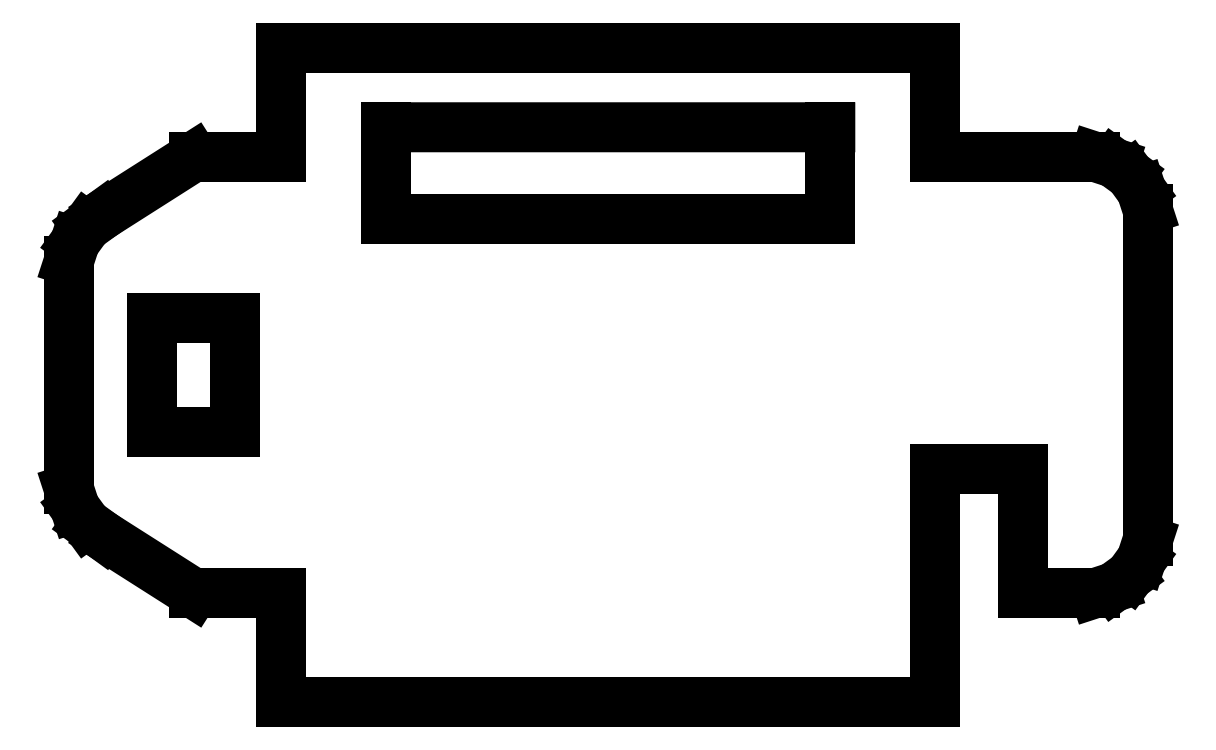
<metadata>
{"format":"dxf","ext":"dxf","renderer":"ezdxf+matplotlib","layout":"modelspace","background":"white","min_lineweight":24,"dpi":150}
</metadata>
<code>
0
SECTION
2
ENTITIES
0
LINE
8
0
10
66.67
20
-19.05
11
84.47
21
-19.05
0
LINE
8
0
10
84.47
20
-19.05
11
84.47
21
-44.45
0
LINE
8
0
10
84.47
20
-44.45
11
99.18
21
-44.45
0
LINE
8
0
10
99.18
20
-44.45
11
103
21
-43.21
0
LINE
8
0
10
103
20
-43.21
11
106.3
21
-40.84
0
LINE
8
0
10
106.3
20
-40.84
11
108.6
21
-37.59
0
LINE
8
0
10
108.6
20
-37.59
11
109.9
21
-33.76
0
LINE
8
0
10
109.9
20
-33.76
11
109.9
21
33.76
0
LINE
8
0
10
109.9
20
33.76
11
108.6
21
37.59
0
LINE
8
0
10
108.6
20
37.59
11
106.3
21
40.84
0
LINE
8
0
10
106.3
20
40.84
11
103
21
43.21
0
LINE
8
0
10
103
20
43.21
11
99.18
21
44.45
0
LINE
8
0
10
99.18
20
44.45
11
66.67
21
44.45
0
LINE
8
0
10
66.67
20
44.45
11
66.67
21
66.67
0
LINE
8
0
10
66.67
20
66.67
11
-66.67
21
66.67
0
LINE
8
0
10
-66.67
20
66.67
11
-66.67
21
44.45
0
LINE
8
0
10
-66.67
20
44.45
11
-84.47
21
44.45
0
LINE
8
0
10
-84.47
20
44.45
11
-103
21
32.66
0
LINE
8
0
10
-103
20
32.66
11
-106.3
21
30.29
0
LINE
8
0
10
-106.3
20
30.29
11
-108.6
21
27.04
0
LINE
8
0
10
-108.6
20
27.04
11
-109.9
21
23.21
0
LINE
8
0
10
-109.9
20
23.21
11
-109.9
21
-23.21
0
LINE
8
0
10
-109.9
20
-23.21
11
-108.6
21
-27.04
0
LINE
8
0
10
-108.6
20
-27.04
11
-106.3
21
-30.29
0
LINE
8
0
10
-106.3
20
-30.29
11
-103
21
-32.66
0
LINE
8
0
10
-103
20
-32.66
11
-84.47
21
-44.45
0
LINE
8
0
10
-84.47
20
-44.45
11
-66.67
21
-44.45
0
LINE
8
0
10
-66.67
20
-44.45
11
-66.67
21
-66.67
0
LINE
8
0
10
-66.67
20
-66.67
11
66.67
21
-66.67
0
LINE
8
0
10
66.67
20
-66.67
11
66.67
21
-19.05
0
LINE
8
0
10
-45.24
20
31.88
11
-45.24
21
50.47
0
LINE
8
0
10
-45.24
20
50.47
11
45.24
21
50.47
0
LINE
8
0
10
45.24
20
50.47
11
45.24
21
31.88
0
LINE
8
0
10
45.24
20
31.88
11
-45.24
21
31.88
0
LINE
8
0
10
-92.97
20
-11.68
11
-92.97
21
11.68
0
LINE
8
0
10
-92.97
20
11.68
11
-75.97
21
11.68
0
LINE
8
0
10
-75.97
20
11.68
11
-75.97
21
-11.68
0
LINE
8
0
10
-75.97
20
-11.68
11
-92.97
21
-11.68
0
ENDSEC
0
EOF

</code>
